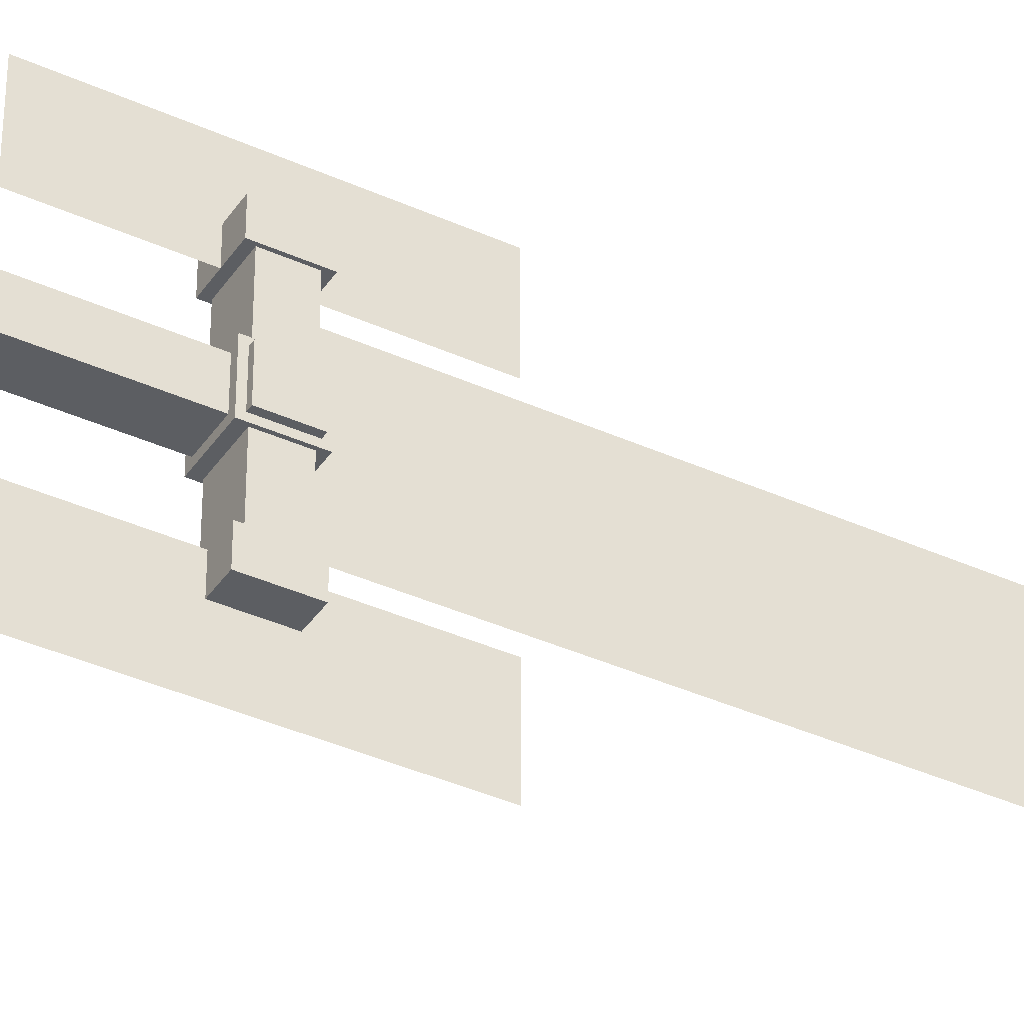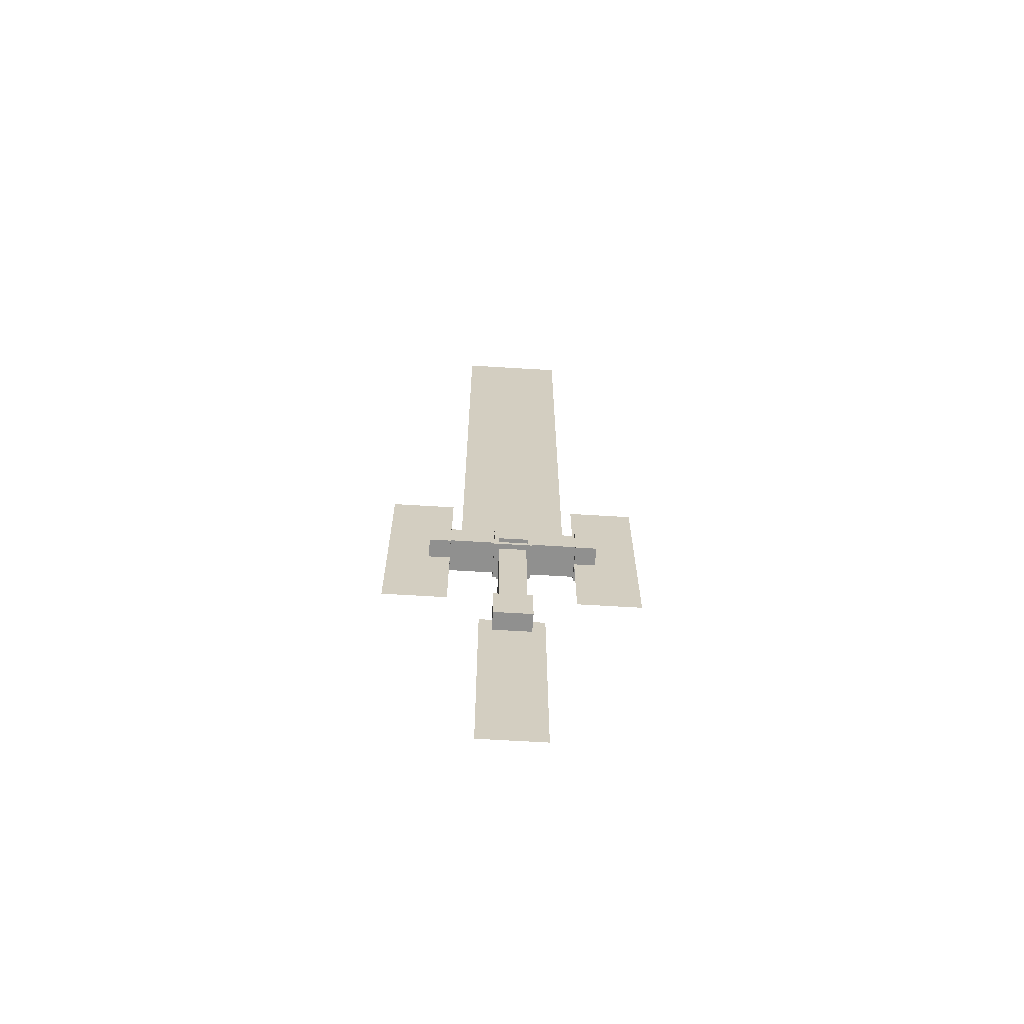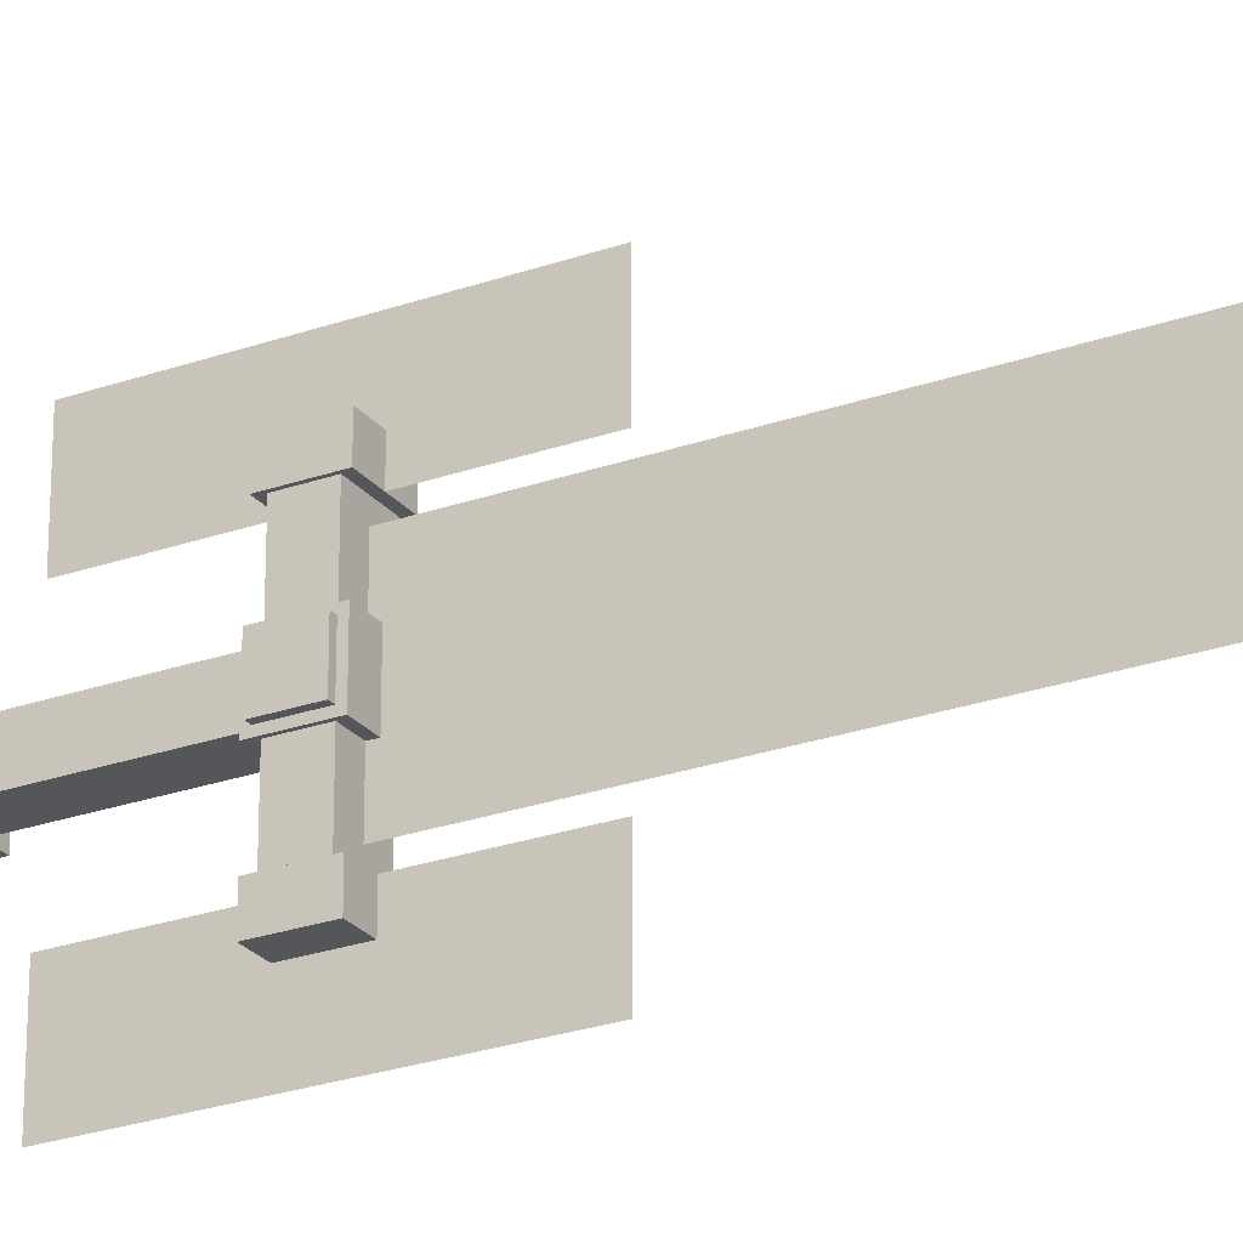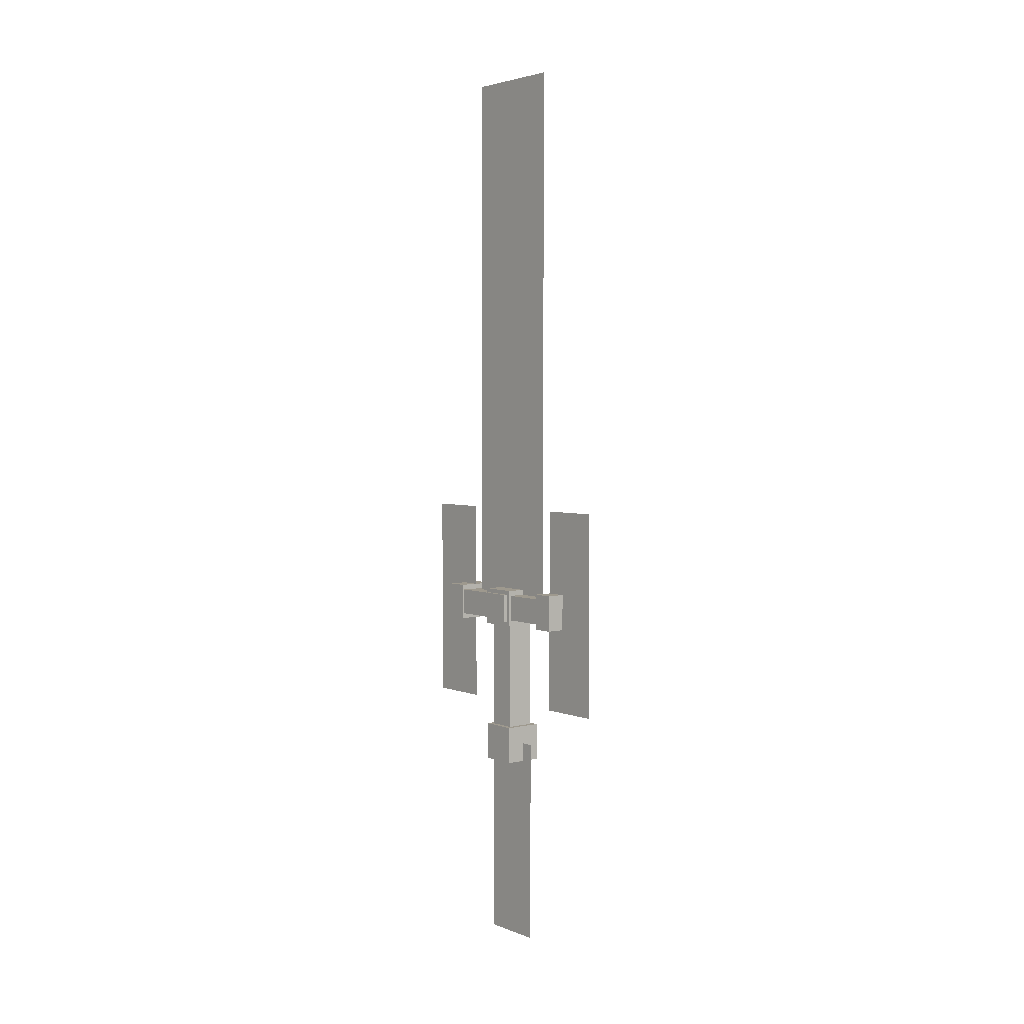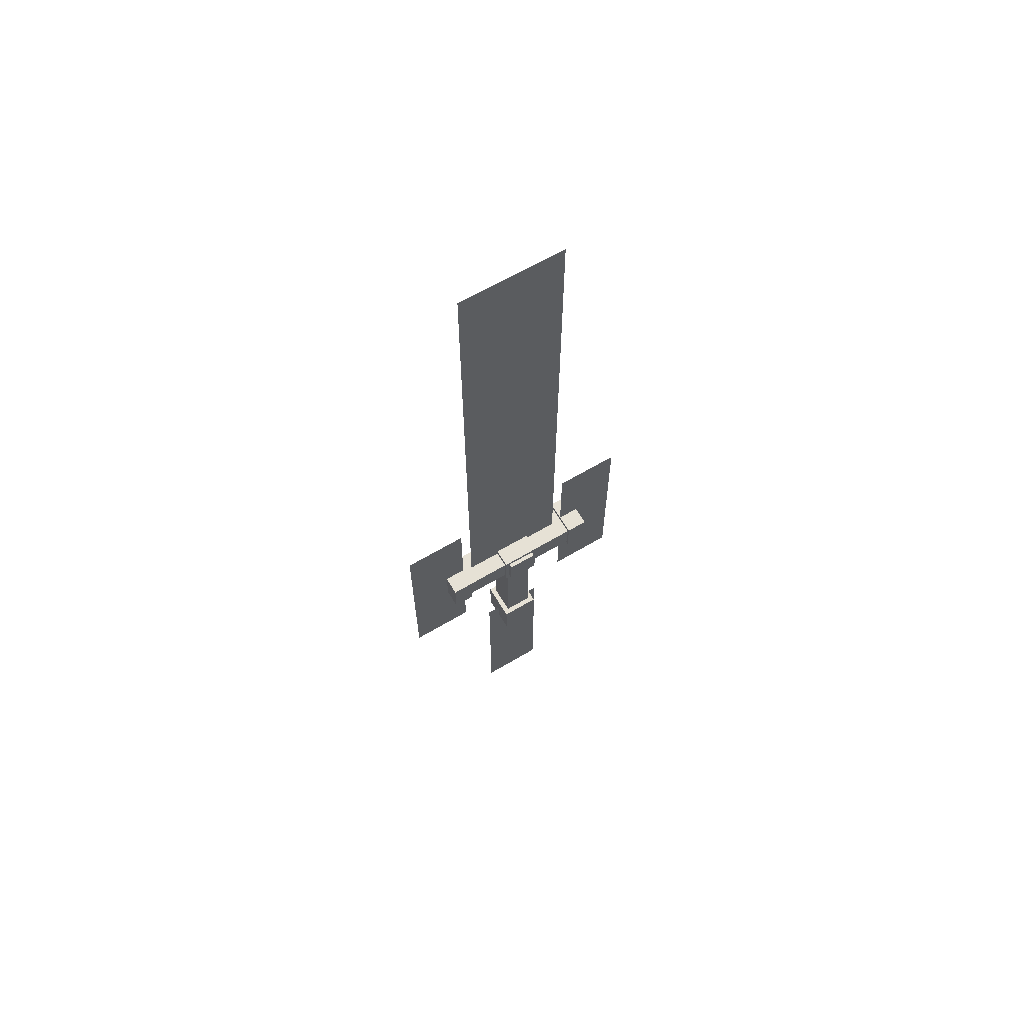
<metadata>
{"format":"obj","ext":"obj","renderer":"f3d","projection":"perspective","resolution":1024,"background":"white","views":[{"elev":-38.1,"azim":60.0,"up":"+Z"},{"elev":-65.5,"azim":86.5,"up":"+Y"},{"elev":-25.4,"azim":119.6,"up":"+Z"},{"elev":3.5,"azim":141.3,"up":"+Y"},{"elev":64.6,"azim":-120.8,"up":"+Y"}]}
</metadata>
<code>
o cube
v 0.04063 -0.1875 -0.04063
v -0.04063 -0.1875 -0.04063
v -0.04063 0.1875 -0.04063
v 0.04063 0.1875 -0.04063
v 0.04063 -0.1875 0.04063
v 0.04063 0.1875 0.04063
v -0.04063 -0.1875 0.04063
v -0.04063 0.1875 0.04063
f 1 2 3 4
f 5 1 4 6
f 7 5 6 8
f 2 7 8 3
f 8 6 4 3
f 2 1 5 7
o cube.000
v 0.05625 -0.2687 -0.05625
v -0.05625 -0.2687 -0.05625
v -0.05625 -0.1562 -0.05625
v 0.05625 -0.1562 -0.05625
v 0.05625 -0.2687 0.05625
v 0.05625 -0.1562 0.05625
v -0.05625 -0.2687 0.05625
v -0.05625 -0.1562 0.05625
f 9 10 11 12
f 13 9 12 14
f 15 13 14 16
f 10 15 16 11
f 16 14 12 11
f 10 9 13 15
o cube.001
v 0.05 0.1875 -0.1875
v -0.05 0.1875 -0.1875
v -0.05 0.2656 -0.1875
v 0.05 0.2656 -0.1875
v 0.05 0.1875 0.1875
v 0.05 0.2656 0.1875
v -0.05 0.1875 0.1875
v -0.05 0.2656 0.1875
f 17 18 19 20
f 21 17 20 22
f 23 21 22 24
f 18 23 24 19
f 24 22 20 19
f 18 17 21 23
o cube.002
v 0 0.2656 -0.1562
v 0 0.2656 -0.1562
v 0 1.891 -0.1562
v 0 1.891 -0.1562
v 0 0.2656 0.1562
v 0 1.891 0.1562
v 0 0.2656 0.1562
v 0 1.891 0.1562
f 25 26 27 28
f 29 25 28 30
f 31 29 30 32
f 26 31 32 27
f 32 30 28 27
f 26 25 29 31
o cube.003
v 0.05625 0.1719 -0.25
v -0.05625 0.1719 -0.25
v -0.05625 0.2812 -0.25
v 0.05625 0.2812 -0.25
v 0.05625 0.1719 -0.1875
v 0.05625 0.2812 -0.1875
v -0.05625 0.1719 -0.1875
v -0.05625 0.2812 -0.1875
f 33 34 35 36
f 37 33 36 38
f 39 37 38 40
f 34 39 40 35
f 40 38 36 35
f 34 33 37 39
o cube.004
v 0.05625 0.1719 0.1875
v -0.05625 0.1719 0.1875
v -0.05625 0.2812 0.1875
v 0.05625 0.2812 0.1875
v 0.05625 0.1719 0.25
v 0.05625 0.2812 0.25
v -0.05625 0.1719 0.25
v -0.05625 0.2812 0.25
f 41 42 43 44
f 45 41 44 46
f 47 45 46 48
f 42 47 48 43
f 48 46 44 43
f 42 41 45 47
o cube.005
v 0.05625 0.1688 -0.05625
v -0.05625 0.1688 -0.05625
v -0.05625 0.2812 -0.05625
v 0.05625 0.2812 -0.05625
v 0.05625 0.1688 0.05625
v 0.05625 0.2812 0.05625
v -0.05625 0.1688 0.05625
v -0.05625 0.2812 0.05625
f 49 50 51 52
f 53 49 52 54
f 55 53 54 56
f 50 55 56 51
f 56 54 52 51
f 50 49 53 55
o cube.006
v 0.06875 0.1812 -0.04375
v -0.06875 0.1812 -0.04375
v -0.06875 0.2687 -0.04375
v 0.06875 0.2687 -0.04375
v 0.06875 0.1812 0.04375
v 0.06875 0.2687 0.04375
v -0.06875 0.1812 0.04375
v -0.06875 0.2687 0.04375
f 57 58 59 60
f 61 57 60 62
f 63 61 62 64
f 58 63 64 59
f 64 62 60 59
f 58 57 61 63
o cube.007
v 0.000625 -0.3991 -0.09375
v 0.000625 -0.2116 -0.09375
v 0.000625 -0.2116 0.09375
v 0.000625 -0.3991 0.09375
v 0.000625 -0.2116 -0.09375
v 0.000625 -0.3991 -0.09375
v 0.000625 -0.3991 0.09375
v 0.000625 -0.2116 0.09375
f 65 66 67 68
f 69 70 71 72
o cube.008
v 0 -0.0875 0.375
v 0 -0.0875 0.1875
v 0 0.5375 0.1875
v 0 0.5375 0.375
v 0 -0.0875 0.1875
v 0 -0.0875 0.375
v 0 0.5375 0.375
v 0 0.5375 0.1875
f 73 74 75 76
f 77 78 79 80
o cube.009
v 0 -0.0875 -0.1875
v 0 -0.0875 -0.375
v 0 0.5375 -0.375
v 0 0.5375 -0.1875
v 0 -0.0875 -0.375
v 0 -0.0875 -0.1875
v 0 0.5375 -0.1875
v 0 0.5375 -0.375
f 81 82 83 84
f 85 86 87 88
o cube.010
v -0.000625 -0.3991 -0.09375
v -0.000625 -0.2116 -0.09375
v -0.000625 -0.2116 0.09375
v -0.000625 -0.3991 0.09375
v -0.000625 -0.2116 -0.09375
v -0.000625 -0.3991 -0.09375
v -0.000625 -0.3991 0.09375
v -0.000625 -0.2116 0.09375
f 89 90 91 92
f 93 94 95 96
o cube.011
v 0 -0.8366 -0.09375
v 0 -0.3366 -0.09375
v 0 -0.3366 0.09375
v 0 -0.8366 0.09375
v 0 -0.3366 -0.09375
v 0 -0.8366 -0.09375
v 0 -0.8366 0.09375
v 0 -0.3366 0.09375
f 97 98 99 100
f 101 102 103 104

</code>
